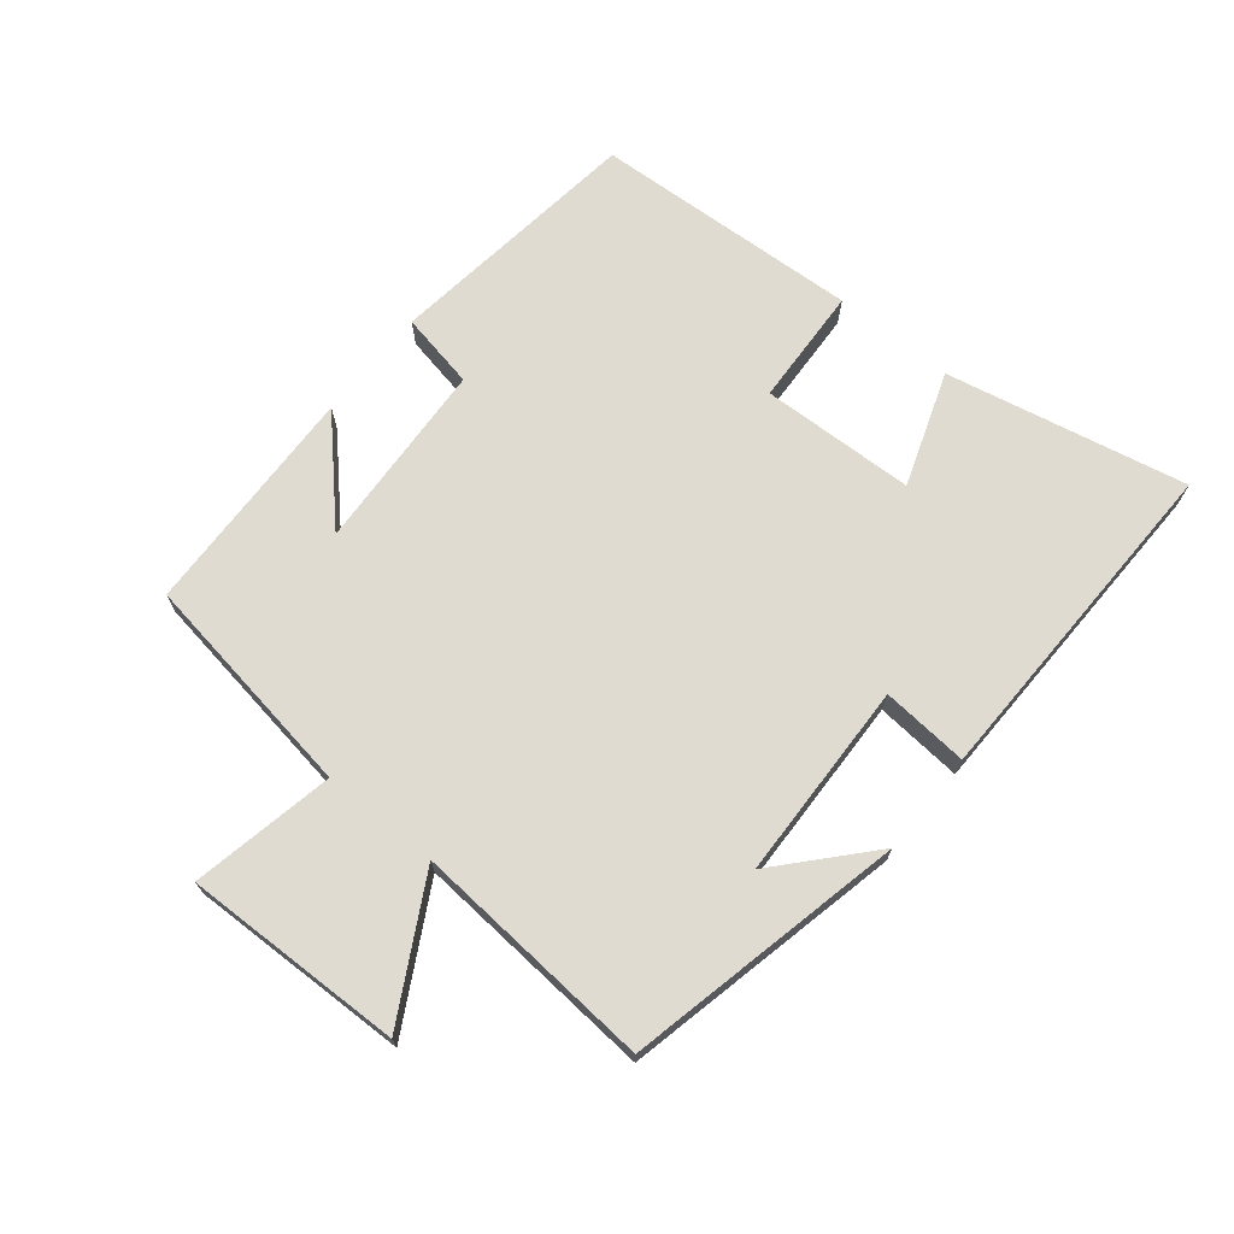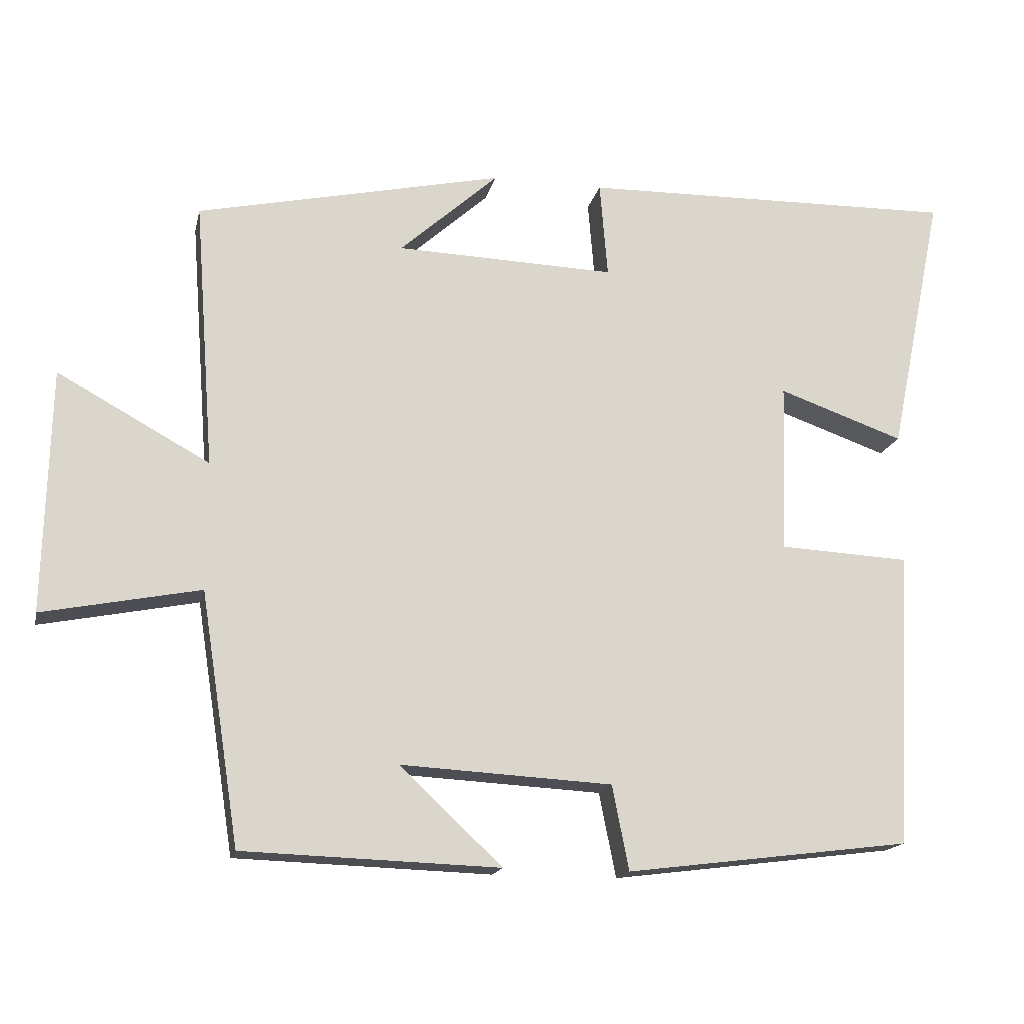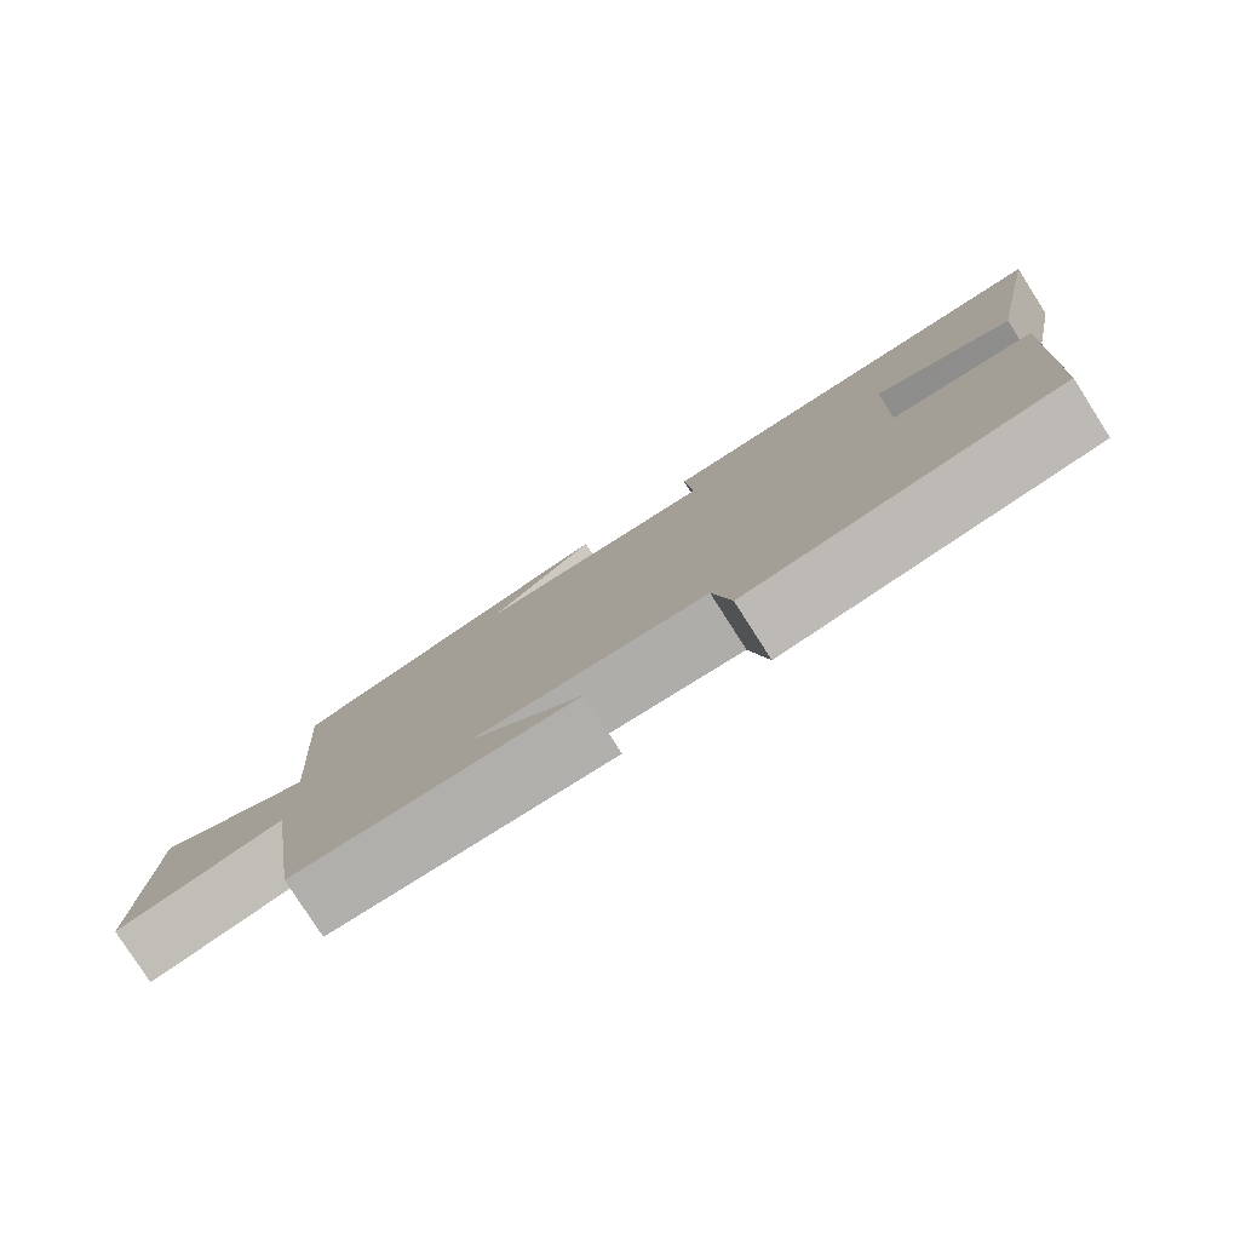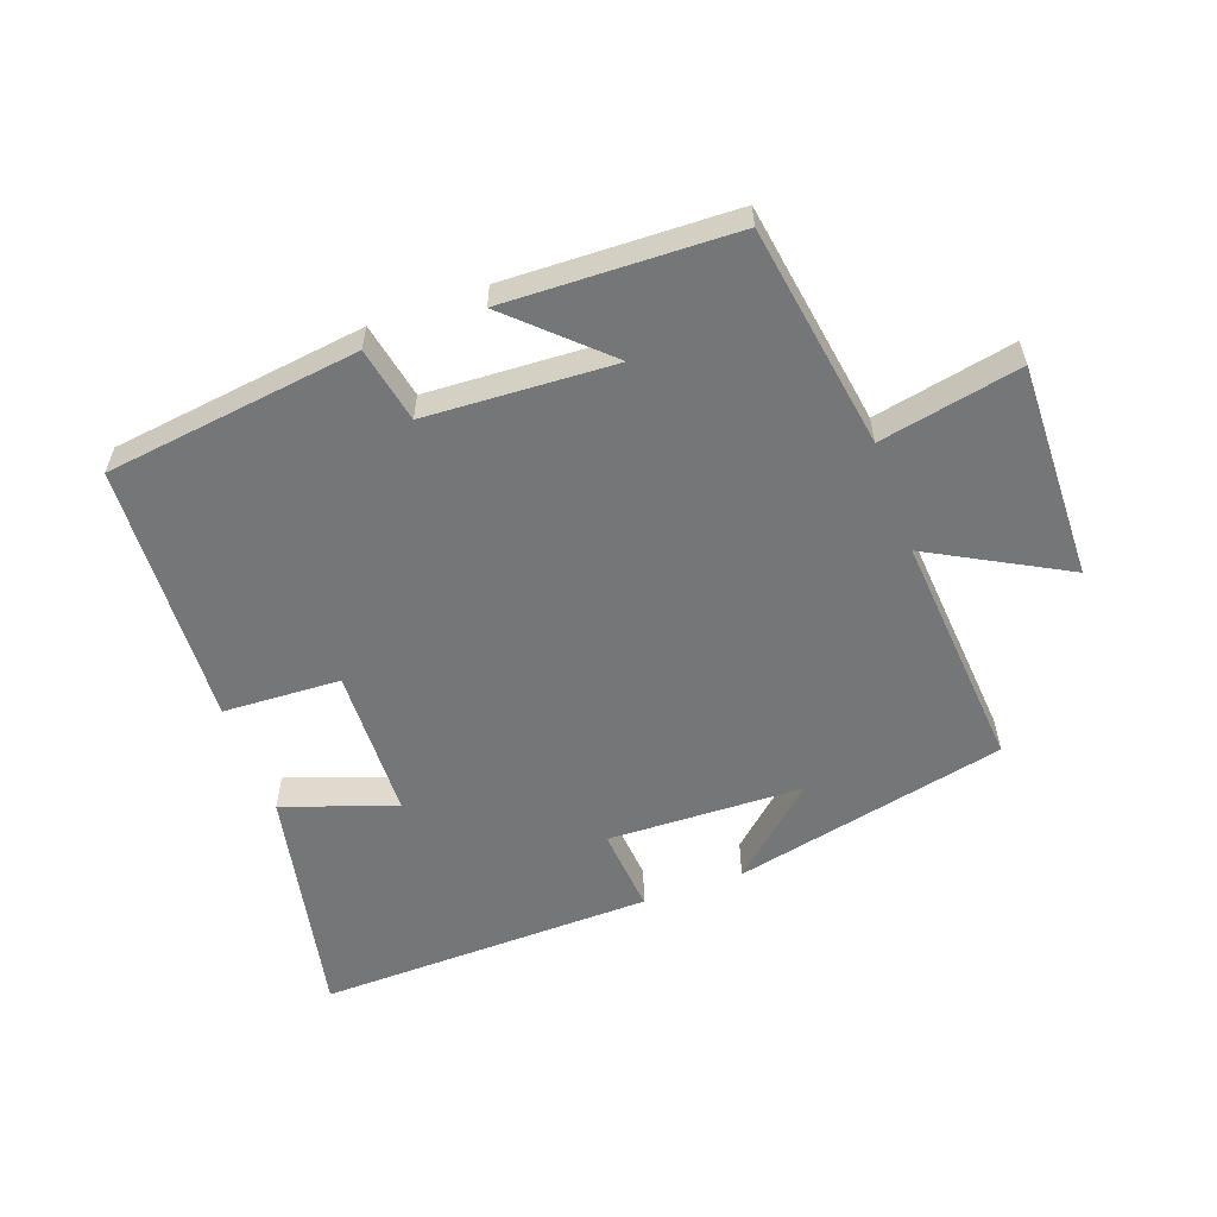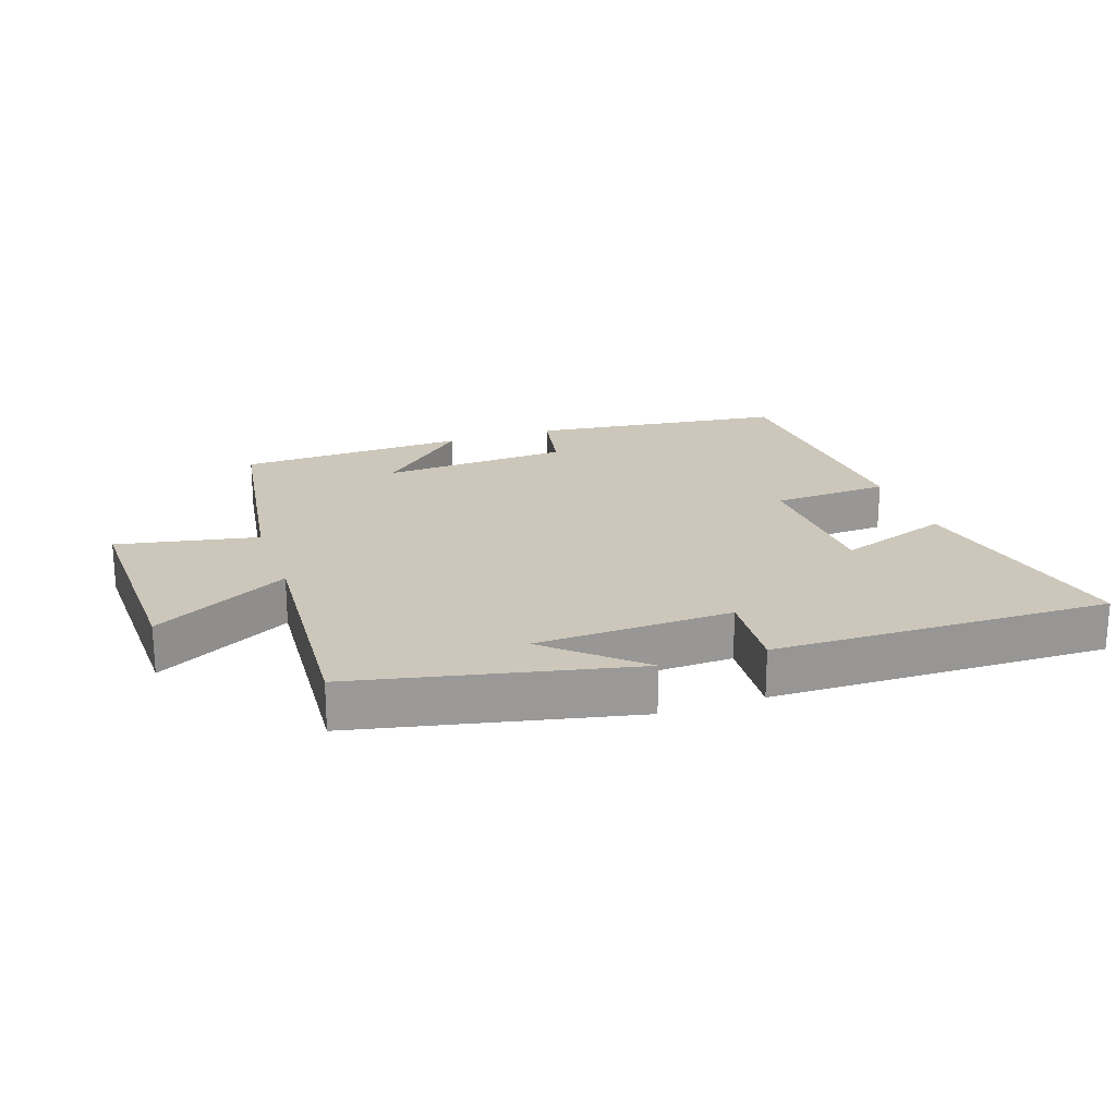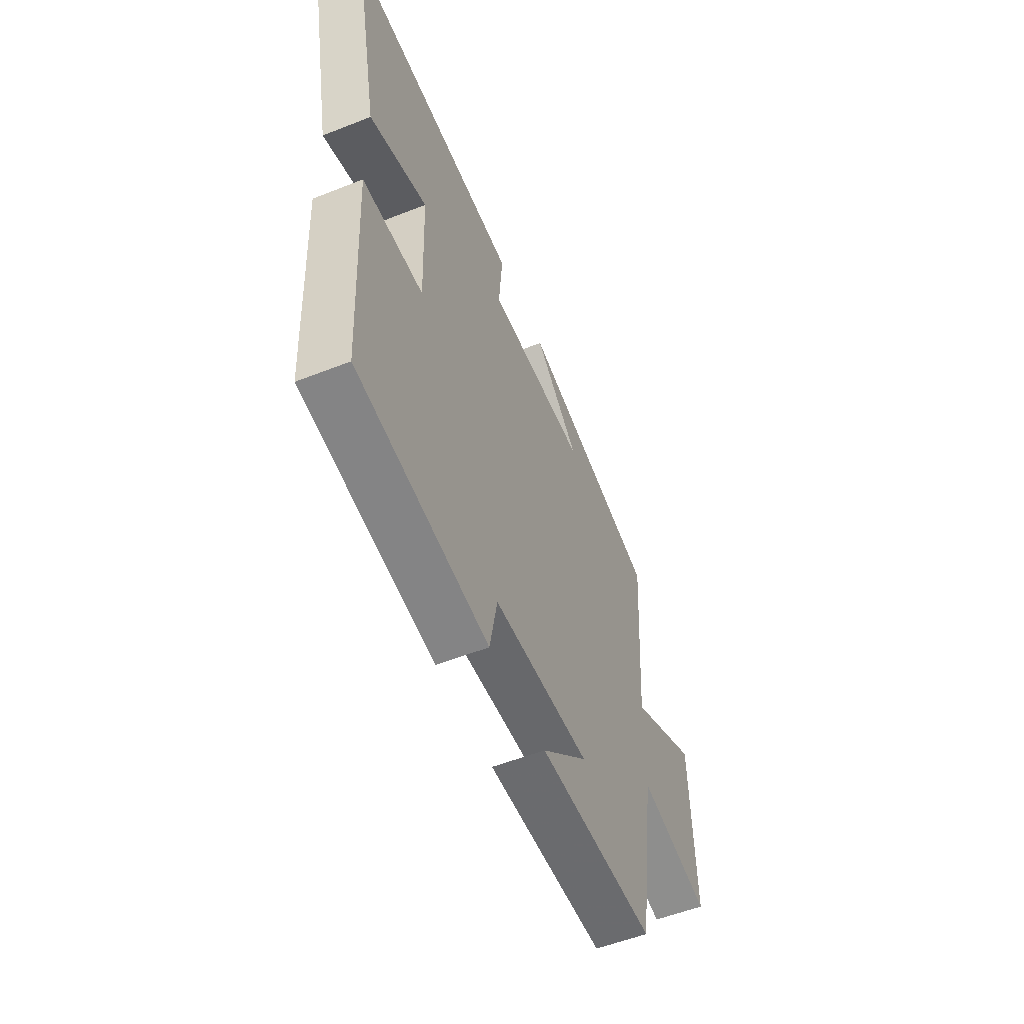
<metadata>
{"format":"obj","ext":"obj","renderer":"f3d","projection":"perspective","resolution":1024,"background":"white","views":[{"elev":70.1,"azim":-50.9,"up":"+Y"},{"elev":-16.6,"azim":-12.3,"up":"+Z"},{"elev":-79.5,"azim":32.6,"up":"+Z"},{"elev":-56.8,"azim":-159.9,"up":"+Y"},{"elev":21.3,"azim":-19.1,"up":"+Y"},{"elev":-55.2,"azim":112.6,"up":"+Z"}]}
</metadata>
<code>
v 0.478 0.07 -0.45
v 0.083 0.07 -0.5
v 0.06 0.07 -0.383
v -0.232 0.07 -0.367
v -0.091 0.07 -0.5
v -0.446 0.07 -0.488
v -0.5 0.07 -0.141
v -0.718 0.07 -0.184
v -0.71 0.07 0.152
v -0.5 0.07 0.037
v -0.528 0.07 0.407
v -0.103 0.07 0.5
v -0.24 0.07 0.377
v 0.064 0.07 0.367
v 0.053 0.07 0.5
v 0.576 0.07 0.51
v 0.5 0.07 0.143
v 0.326 0.07 0.204
v 0.318 0.07 -0.032
v 0.5 0.07 -0.041
v 0.478 0 -0.45
v 0.083 0 -0.5
v 0.06 0 -0.383
v -0.232 0 -0.367
v -0.091 0 -0.5
v -0.446 0 -0.488
v -0.5 0 -0.141
v -0.718 0 -0.184
v -0.71 0 0.152
v -0.5 0 0.037
v -0.528 0 0.407
v -0.103 0 0.5
v -0.24 0 0.377
v 0.064 0 0.367
v 0.053 0 0.5
v 0.576 0 0.51
v 0.5 0 0.143
v 0.326 0 0.204
v 0.318 0 -0.032
v 0.5 0 -0.041
f 1 2 3
f 20 1 3
f 19 20 3
f 18 19 3 4
f 16 17 18
f 15 16 18
f 14 15 18
f 13 14 18 4
f 11 12 13
f 10 11 13 4
f 7 8 9 10
f 7 10 4
f 4 5 6 7
f 23 22 21
f 23 21 40
f 23 40 39
f 24 23 39 38
f 38 37 36
f 38 36 35
f 38 35 34
f 24 38 34 33
f 33 32 31
f 24 33 31 30
f 30 29 28 27
f 24 30 27
f 27 26 25 24
f 1 21 22 2
f 2 22 23 3
f 3 23 24 4
f 4 24 25 5
f 5 25 26 6
f 6 26 27 7
f 7 27 28 8
f 8 28 29 9
f 9 29 30 10
f 10 30 31 11
f 11 31 32 12
f 12 32 33 13
f 13 33 34 14
f 14 34 35 15
f 15 35 36 16
f 16 36 37 17
f 17 37 38 18
f 18 38 39 19
f 19 39 40 20
f 20 40 21 1

</code>
